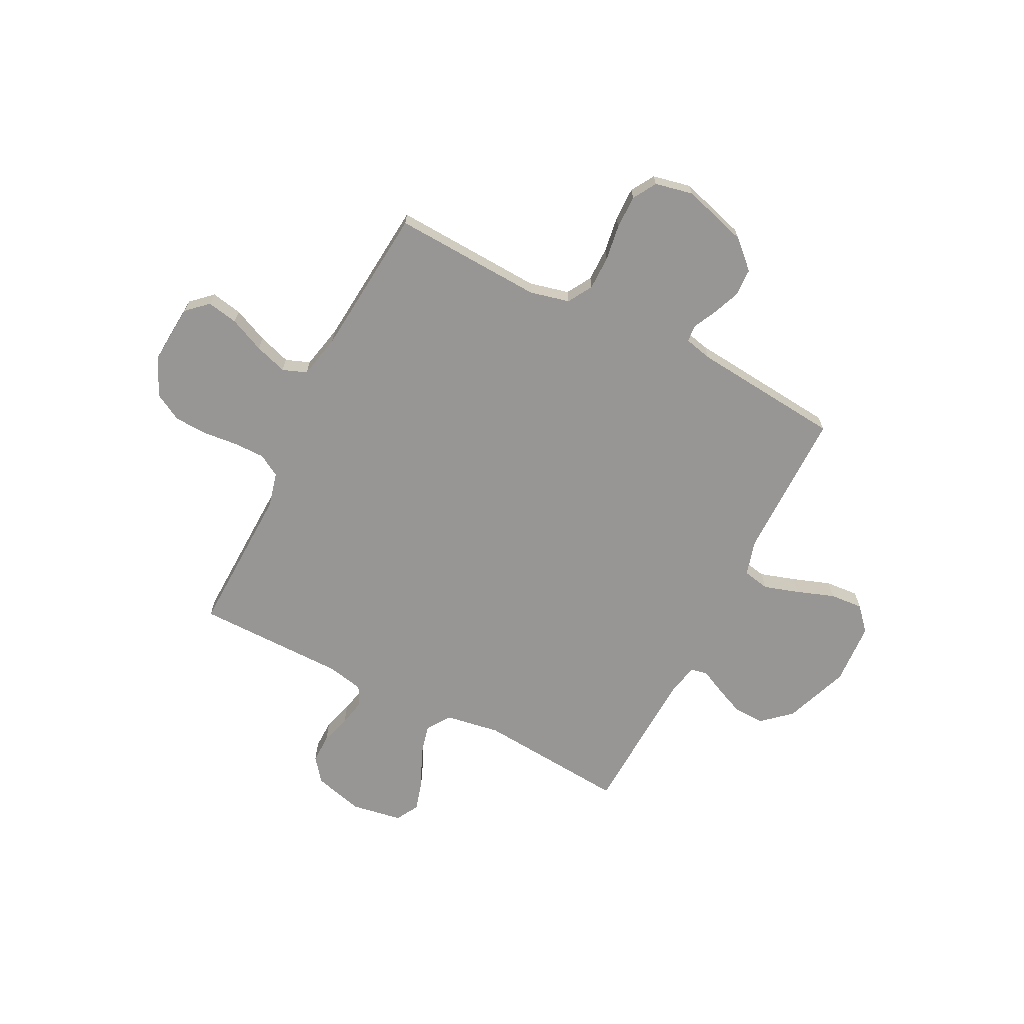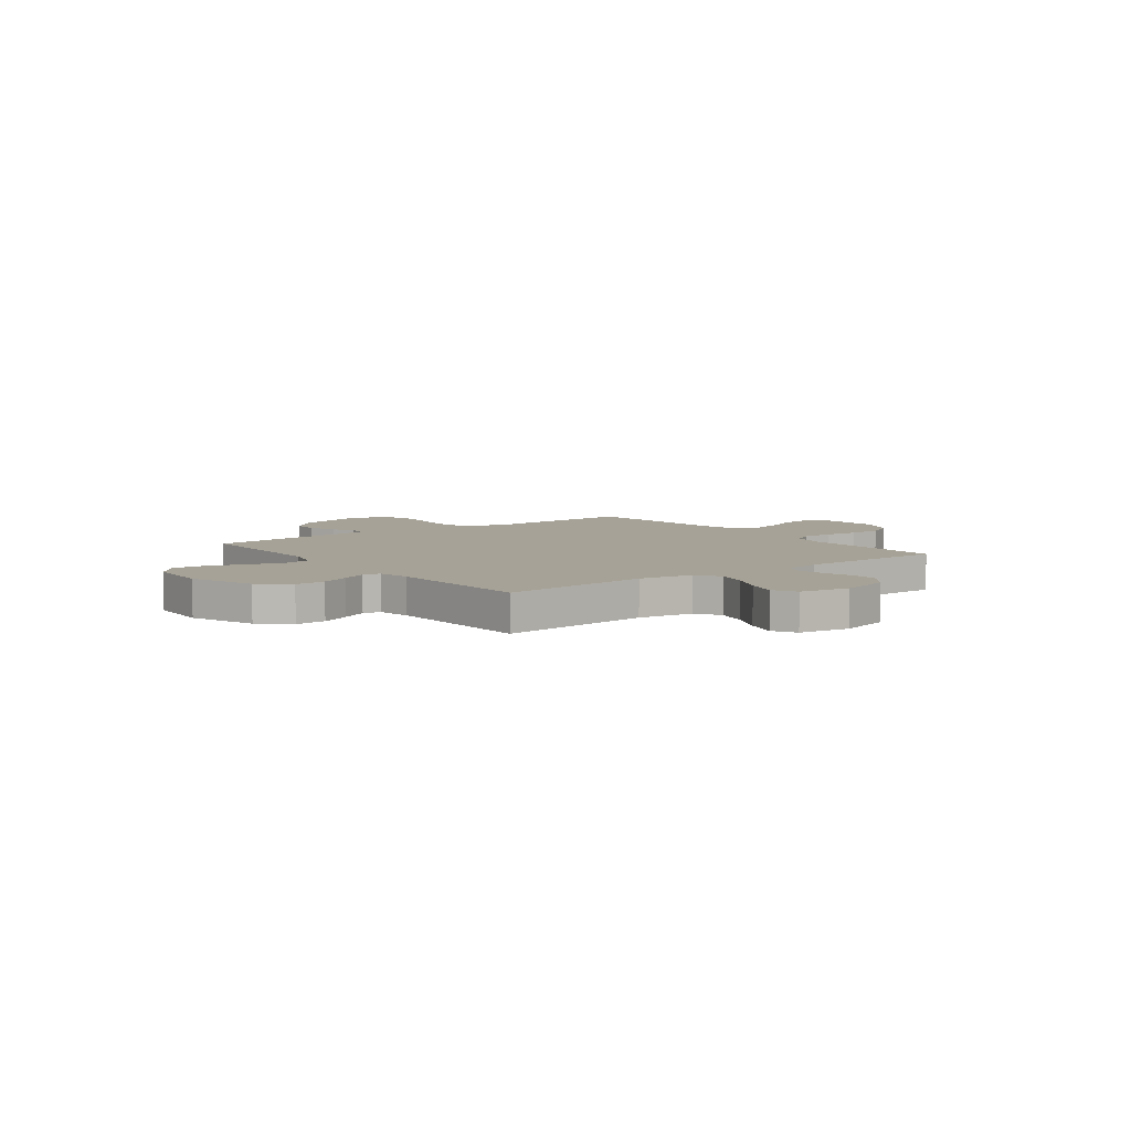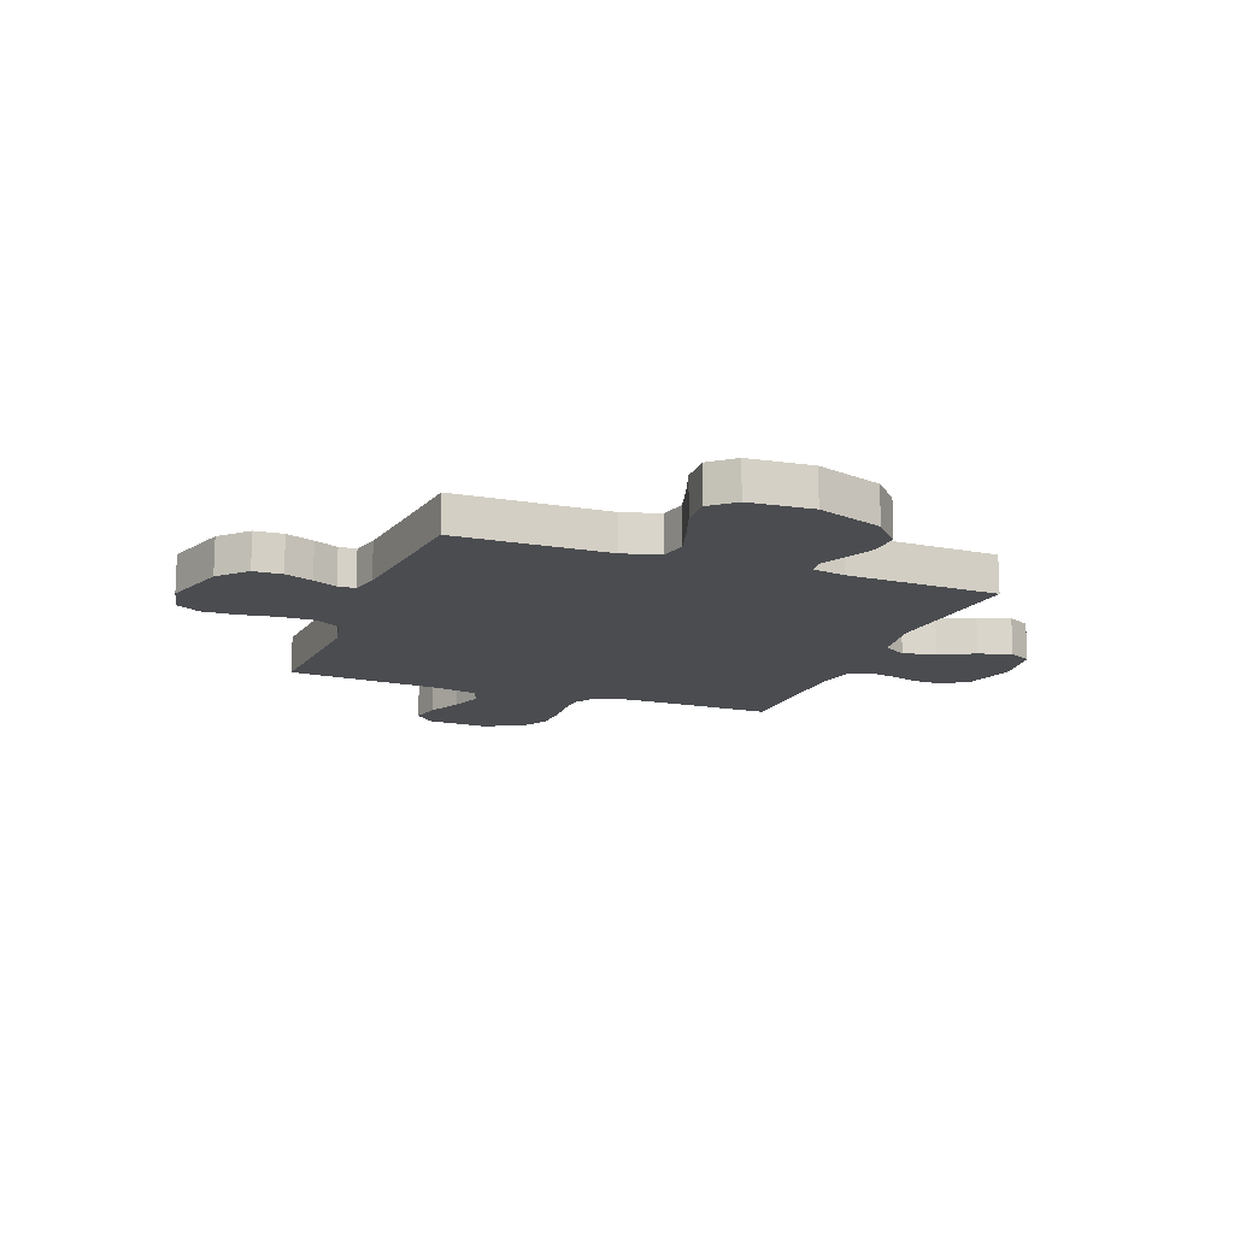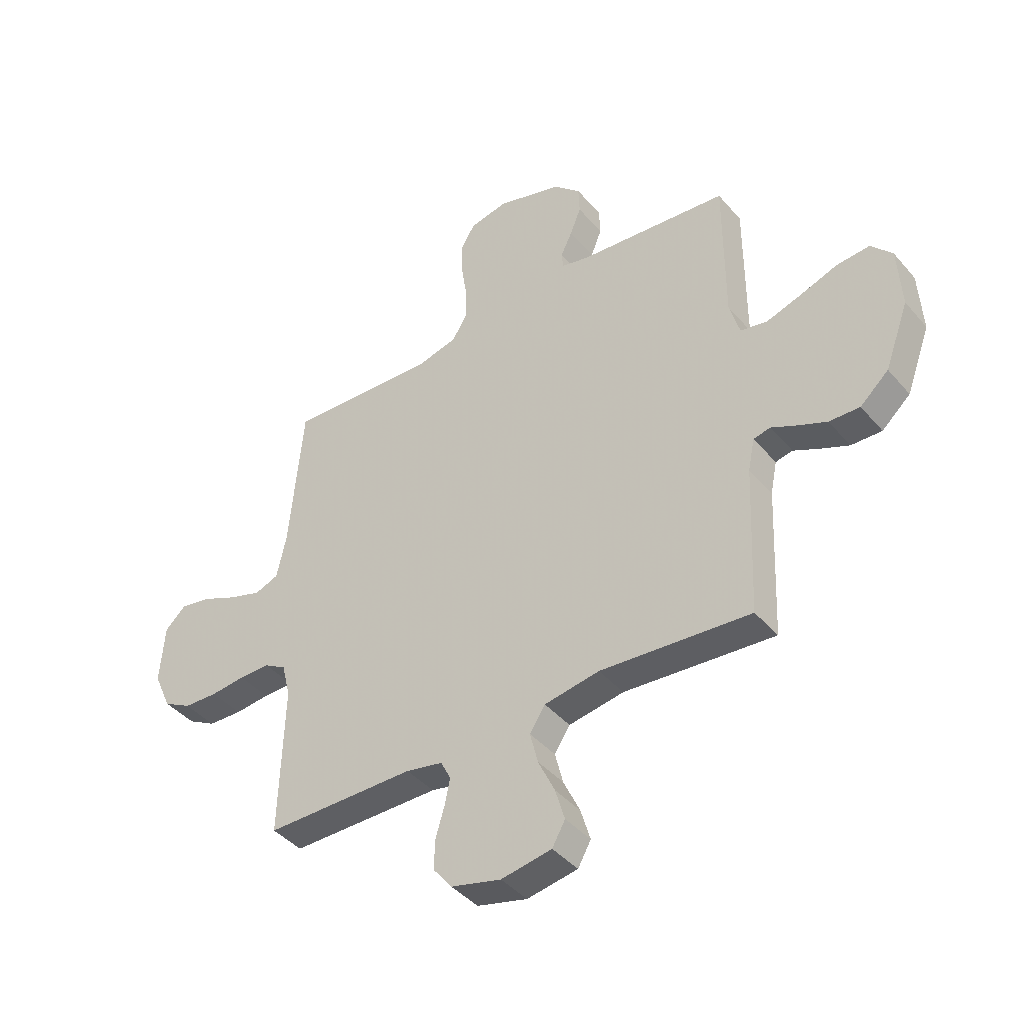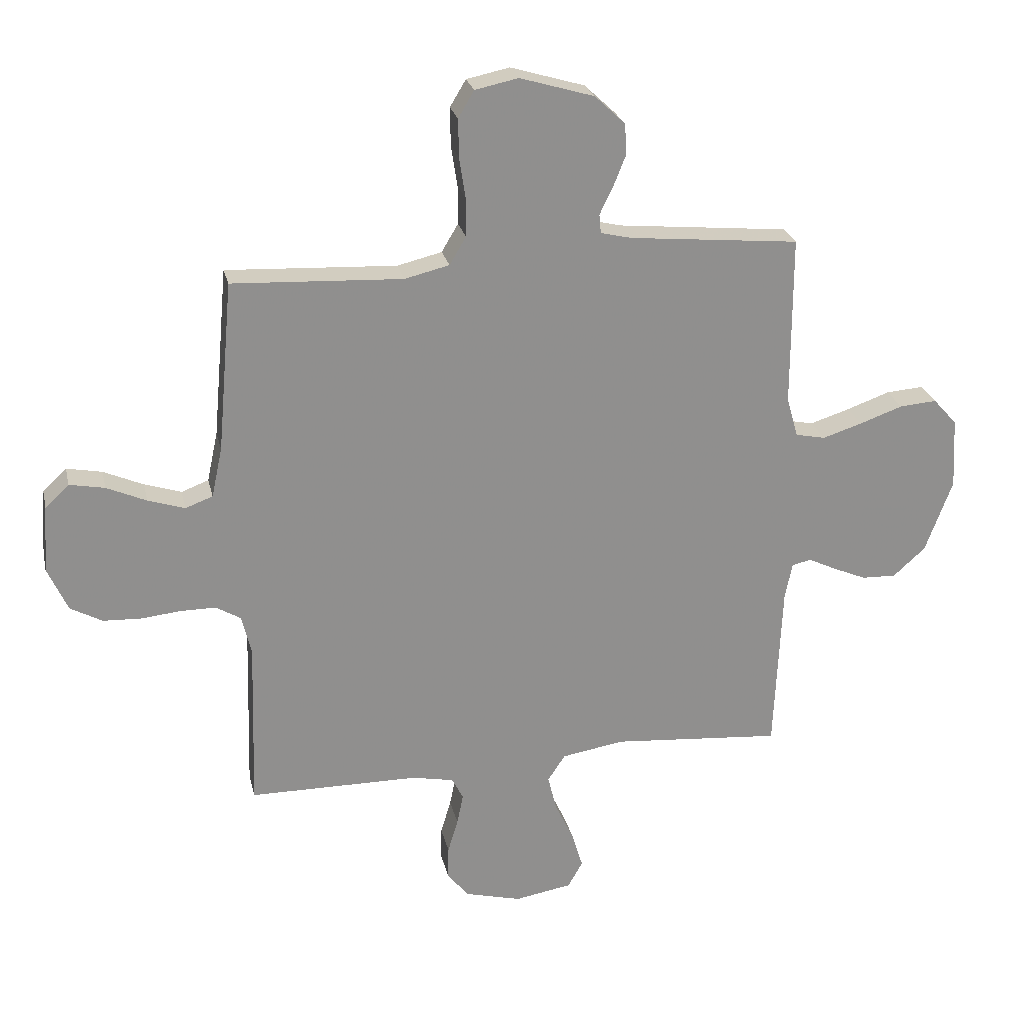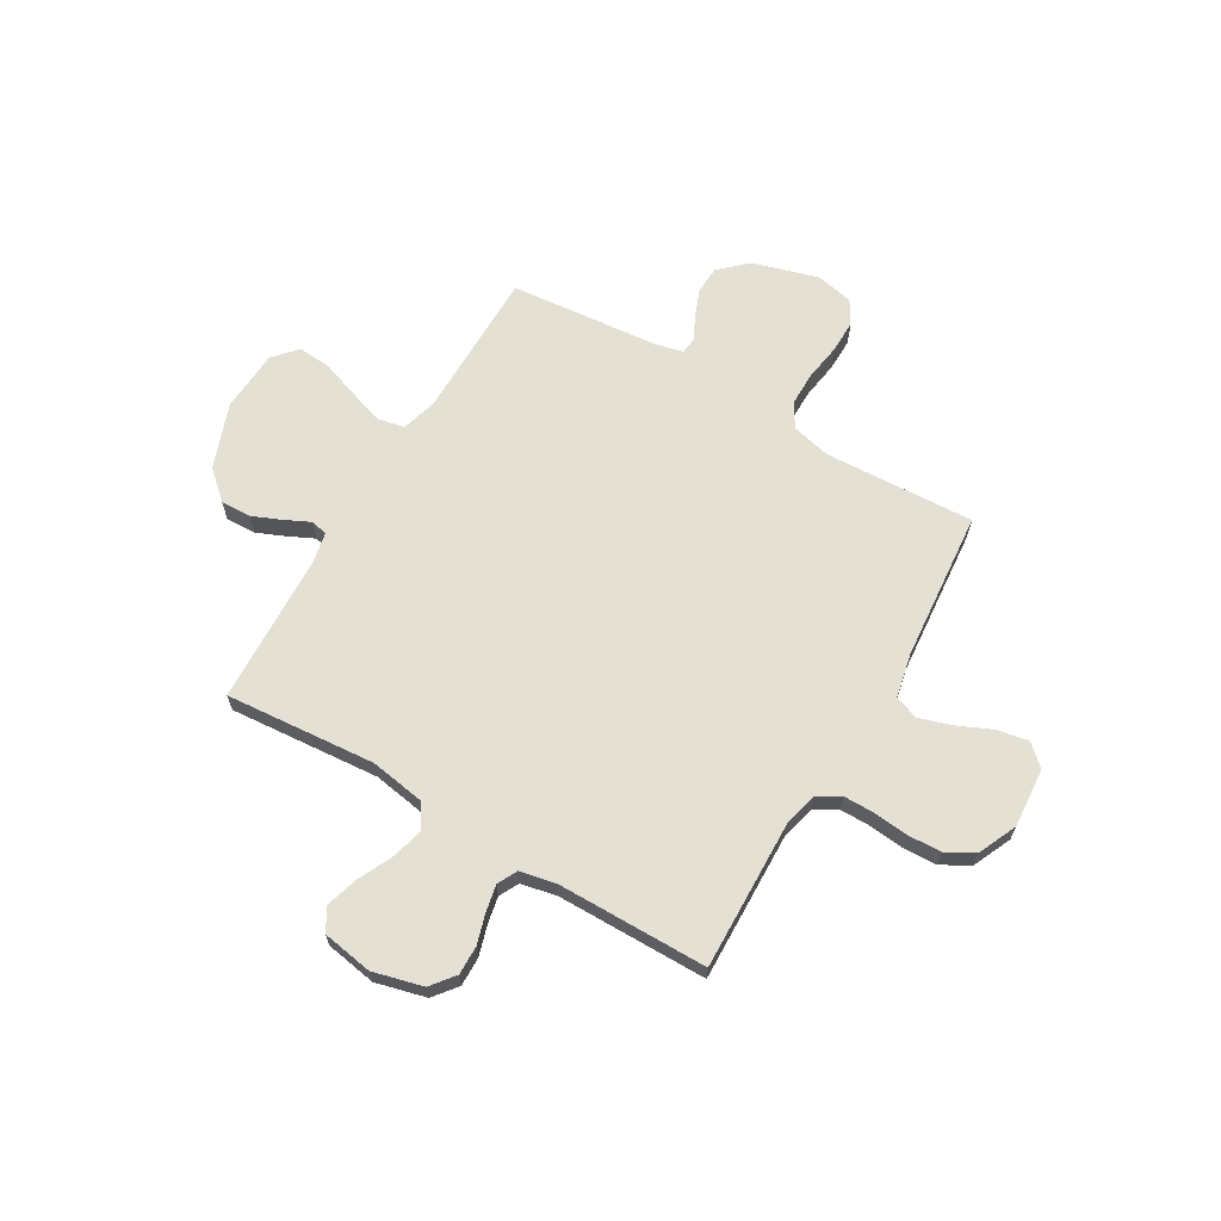
<metadata>
{"format":"obj","ext":"obj","renderer":"f3d","projection":"perspective","resolution":1024,"background":"white","views":[{"elev":-67.9,"azim":-26.9,"up":"+Y"},{"elev":6.5,"azim":142.9,"up":"+Y"},{"elev":-14.7,"azim":69.2,"up":"+Y"},{"elev":-42.0,"azim":36.8,"up":"+Z"},{"elev":24.9,"azim":-12.6,"up":"+Z"},{"elev":65.5,"azim":-149.5,"up":"+Y"}]}
</metadata>
<code>
v -0.5 0.07 -0.5
v -0.491 0.07 -0.2
v -0.508 0.07 -0.131
v -0.552 0.07 -0.105
v -0.614 0.07 -0.105
v -0.683 0.07 -0.112
v -0.751 0.07 -0.109
v -0.807 0.07 -0.078
v -0.842 0.07 0
v -0.833 0.07 0.119
v -0.791 0.07 0.158
v -0.729 0.07 0.146
v -0.659 0.07 0.115
v -0.594 0.07 0.094
v -0.546 0.07 0.112
v -0.527 0.07 0.2
v -0.5 0.07 0.5
v -0.2 0.07 0.485
v -0.121 0.07 0.504
v -0.092 0.07 0.553
v -0.092 0.07 0.621
v -0.103 0.07 0.693
v -0.104 0.07 0.76
v -0.076 0.07 0.807
v 0 0.07 0.823
v 0.131 0.07 0.784
v 0.185 0.07 0.733
v 0.187 0.07 0.677
v 0.165 0.07 0.622
v 0.142 0.07 0.575
v 0.145 0.07 0.542
v 0.2 0.07 0.529
v 0.5 0.07 0.5
v 0.5 0.07 0.2
v 0.52 0.07 0.129
v 0.573 0.07 0.118
v 0.643 0.07 0.14
v 0.719 0.07 0.167
v 0.785 0.07 0.172
v 0.827 0.07 0.125
v 0.834 0.07 0
v 0.786 0.07 -0.129
v 0.729 0.07 -0.18
v 0.668 0.07 -0.178
v 0.61 0.07 -0.153
v 0.56 0.07 -0.129
v 0.526 0.07 -0.136
v 0.513 0.07 -0.2
v 0.5 0.07 -0.5
v 0.2 0.07 -0.475
v 0.09 0.07 -0.493
v 0.059 0.07 -0.54
v 0.075 0.07 -0.604
v 0.108 0.07 -0.674
v 0.127 0.07 -0.738
v 0.101 0.07 -0.784
v 0 0.07 -0.801
v -0.1 0.07 -0.775
v -0.137 0.07 -0.728
v -0.136 0.07 -0.67
v -0.118 0.07 -0.61
v -0.107 0.07 -0.556
v -0.127 0.07 -0.517
v -0.2 0.07 -0.502
v -0.5 0 -0.5
v -0.491 0 -0.2
v -0.508 0 -0.131
v -0.552 0 -0.105
v -0.614 0 -0.105
v -0.683 0 -0.112
v -0.751 0 -0.109
v -0.807 0 -0.078
v -0.842 0 0
v -0.833 0 0.119
v -0.791 0 0.158
v -0.729 0 0.146
v -0.659 0 0.115
v -0.594 0 0.094
v -0.546 0 0.112
v -0.527 0 0.2
v -0.5 0 0.5
v -0.2 0 0.485
v -0.121 0 0.504
v -0.092 0 0.553
v -0.092 0 0.621
v -0.103 0 0.693
v -0.104 0 0.76
v -0.076 0 0.807
v 0 0 0.823
v 0.131 0 0.784
v 0.185 0 0.733
v 0.187 0 0.677
v 0.165 0 0.622
v 0.142 0 0.575
v 0.145 0 0.542
v 0.2 0 0.529
v 0.5 0 0.5
v 0.5 0 0.2
v 0.52 0 0.129
v 0.573 0 0.118
v 0.643 0 0.14
v 0.719 0 0.167
v 0.785 0 0.172
v 0.827 0 0.125
v 0.834 0 0
v 0.786 0 -0.129
v 0.729 0 -0.18
v 0.668 0 -0.178
v 0.61 0 -0.153
v 0.56 0 -0.129
v 0.526 0 -0.136
v 0.513 0 -0.2
v 0.5 0 -0.5
v 0.2 0 -0.475
v 0.09 0 -0.493
v 0.059 0 -0.54
v 0.075 0 -0.604
v 0.108 0 -0.674
v 0.127 0 -0.738
v 0.101 0 -0.784
v 0 0 -0.801
v -0.1 0 -0.775
v -0.137 0 -0.728
v -0.136 0 -0.67
v -0.118 0 -0.61
v -0.107 0 -0.556
v -0.127 0 -0.517
v -0.2 0 -0.502
f 59 60 61
f 58 59 61
f 57 58 61
f 56 57 61
f 55 56 61
f 54 55 61
f 53 54 61
f 52 53 61 62
f 51 52 62 63
f 48 49 50
f 51 63 64
f 50 51 64
f 48 50 64
f 47 48 64
f 44 45 46
f 43 44 46
f 42 43 46
f 41 42 46
f 40 41 46
f 39 40 46
f 38 39 46
f 37 38 46
f 36 37 46 47
f 32 33 34
f 31 32 34 35
f 28 29 30
f 27 28 30
f 26 27 30
f 25 26 30
f 24 25 30
f 23 24 30
f 22 23 30
f 21 22 30
f 20 21 30 31
f 19 20 31 35
f 16 17 18
f 18 19 35
f 16 18 35
f 15 16 35
f 11 12 13
f 10 11 13
f 9 10 13
f 8 9 13
f 7 8 13
f 6 7 13
f 5 6 13
f 4 5 13 14
f 35 36 47
f 15 35 47
f 14 15 47
f 4 14 47
f 3 4 47
f 2 3 47 64
f 1 2 64
f 125 124 123
f 125 123 122
f 125 122 121
f 125 121 120
f 125 120 119
f 125 119 118
f 125 118 117
f 126 125 117 116
f 127 126 116 115
f 114 113 112
f 128 127 115
f 128 115 114
f 128 114 112
f 128 112 111
f 110 109 108
f 110 108 107
f 110 107 106
f 110 106 105
f 110 105 104
f 110 104 103
f 110 103 102
f 110 102 101
f 111 110 101 100
f 98 97 96
f 99 98 96 95
f 94 93 92
f 94 92 91
f 94 91 90
f 94 90 89
f 94 89 88
f 94 88 87
f 94 87 86
f 94 86 85
f 95 94 85 84
f 99 95 84 83
f 82 81 80
f 99 83 82
f 99 82 80
f 99 80 79
f 77 76 75
f 77 75 74
f 77 74 73
f 77 73 72
f 77 72 71
f 77 71 70
f 77 70 69
f 78 77 69 68
f 111 100 99
f 111 99 79
f 111 79 78
f 111 78 68
f 111 68 67
f 128 111 67 66
f 128 66 65
f 1 65 66 2
f 2 66 67 3
f 3 67 68 4
f 4 68 69 5
f 5 69 70 6
f 6 70 71 7
f 7 71 72 8
f 8 72 73 9
f 9 73 74 10
f 10 74 75 11
f 11 75 76 12
f 12 76 77 13
f 13 77 78 14
f 14 78 79 15
f 15 79 80 16
f 16 80 81 17
f 17 81 82 18
f 18 82 83 19
f 19 83 84 20
f 20 84 85 21
f 21 85 86 22
f 22 86 87 23
f 23 87 88 24
f 24 88 89 25
f 25 89 90 26
f 26 90 91 27
f 27 91 92 28
f 28 92 93 29
f 29 93 94 30
f 30 94 95 31
f 31 95 96 32
f 32 96 97 33
f 33 97 98 34
f 34 98 99 35
f 35 99 100 36
f 36 100 101 37
f 37 101 102 38
f 38 102 103 39
f 39 103 104 40
f 40 104 105 41
f 41 105 106 42
f 42 106 107 43
f 43 107 108 44
f 44 108 109 45
f 45 109 110 46
f 46 110 111 47
f 47 111 112 48
f 48 112 113 49
f 49 113 114 50
f 50 114 115 51
f 51 115 116 52
f 52 116 117 53
f 53 117 118 54
f 54 118 119 55
f 55 119 120 56
f 56 120 121 57
f 57 121 122 58
f 58 122 123 59
f 59 123 124 60
f 60 124 125 61
f 61 125 126 62
f 62 126 127 63
f 63 127 128 64
f 64 128 65 1

</code>
